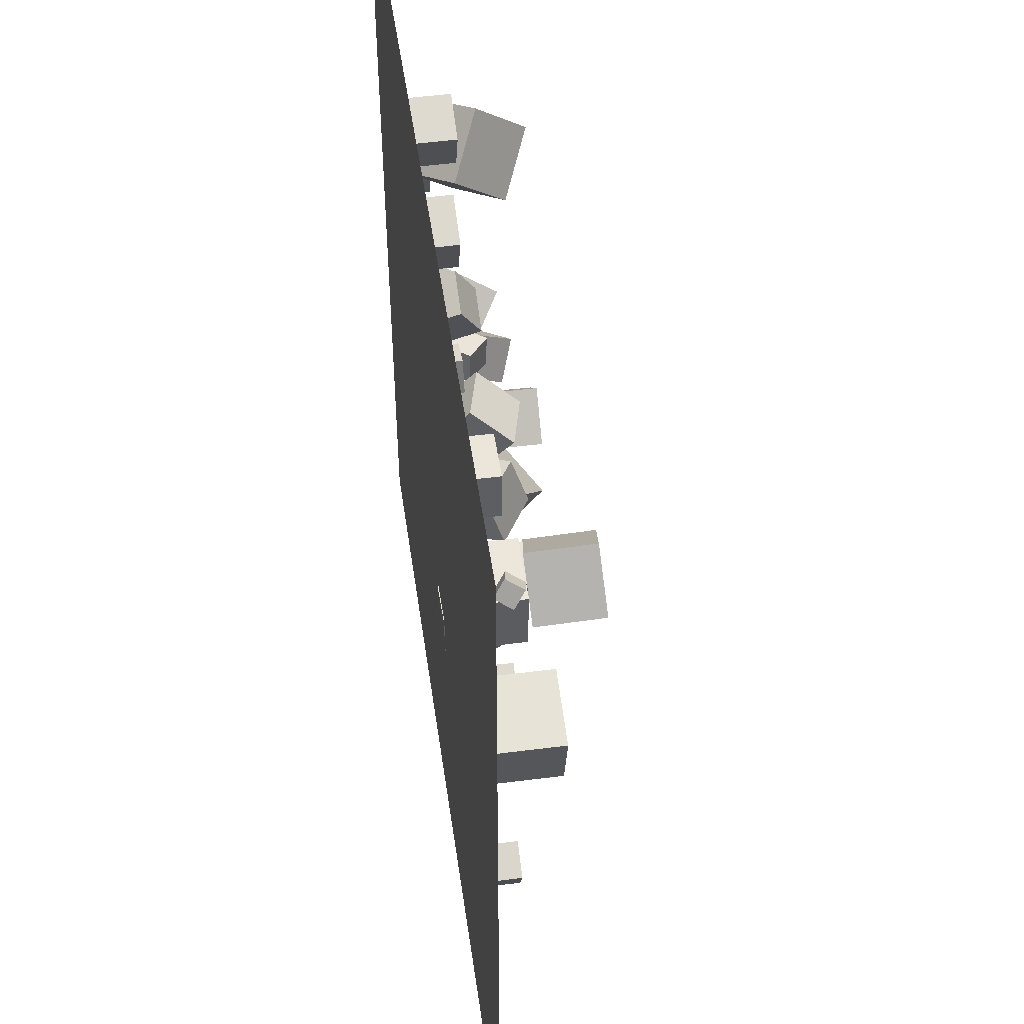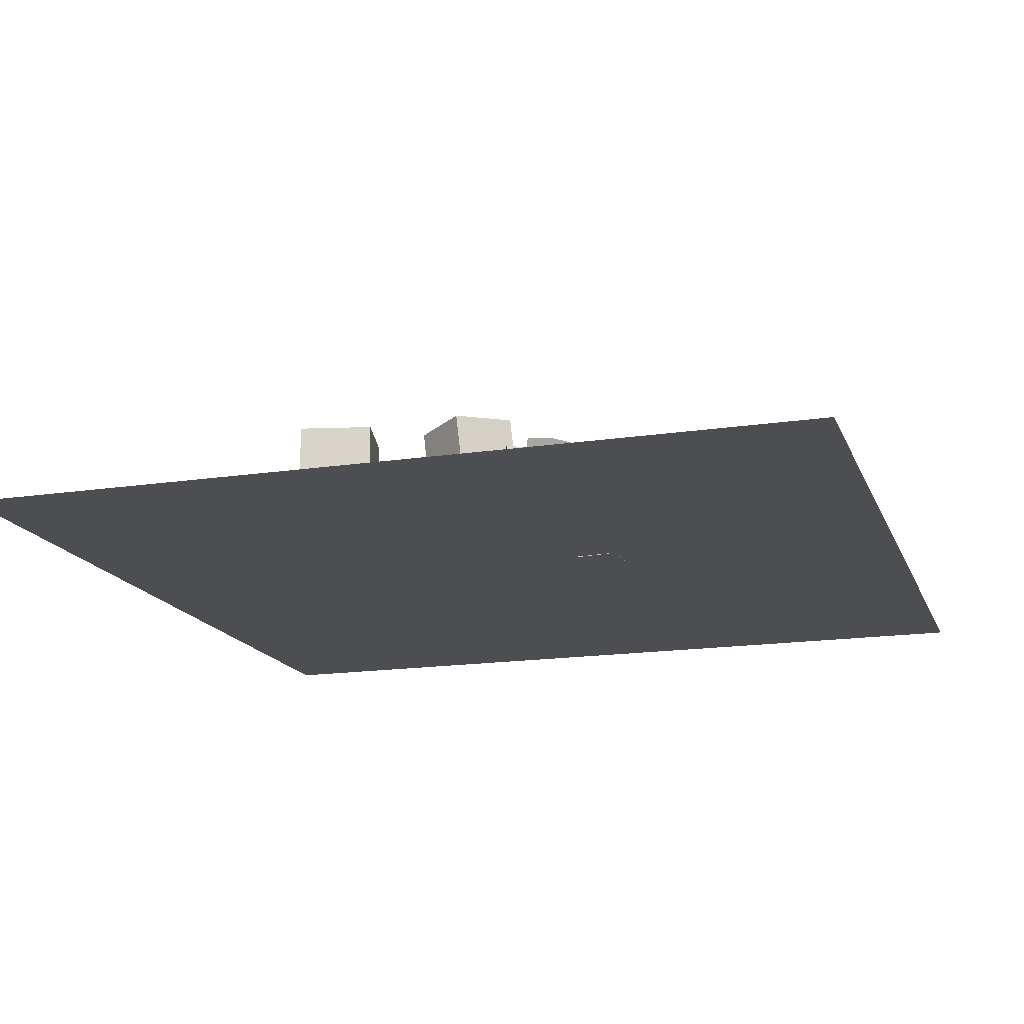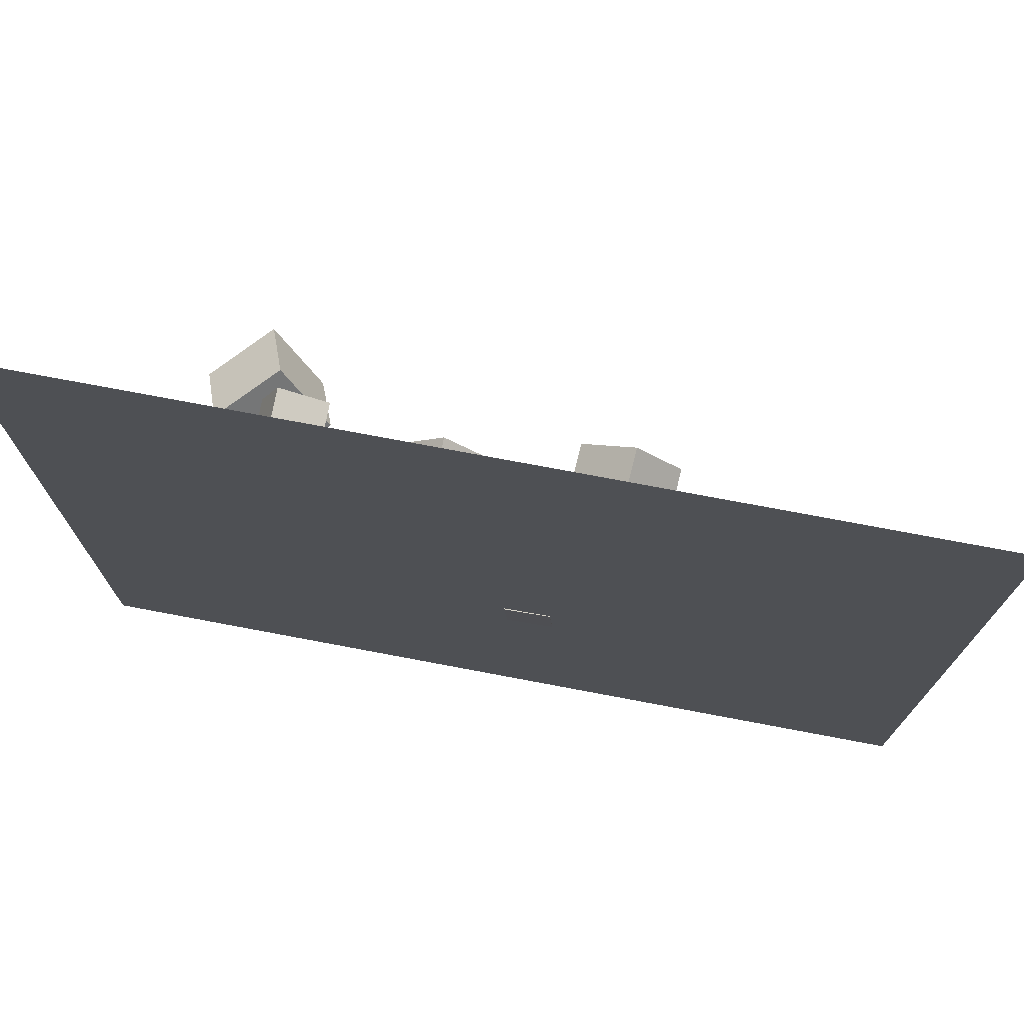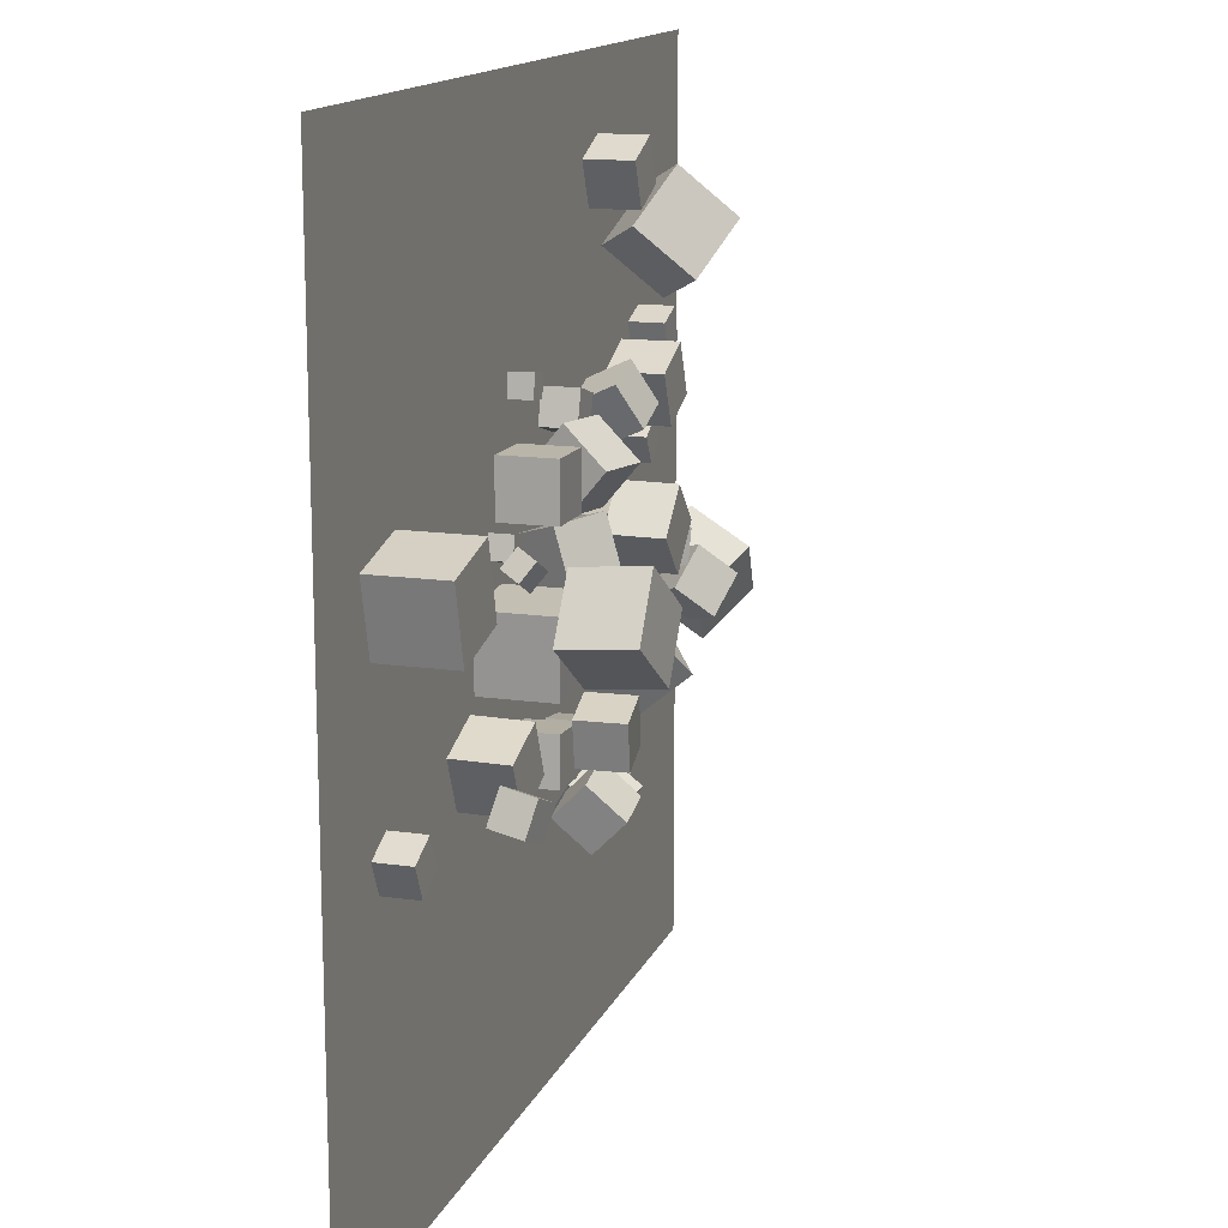
<metadata>
{"format":"obj","ext":"obj","renderer":"f3d","projection":"perspective","resolution":1024,"background":"white","views":[{"elev":49.6,"azim":-98.2,"up":"+Y"},{"elev":-16.6,"azim":-72.7,"up":"+Z"},{"elev":74.9,"azim":-169.3,"up":"+Y"},{"elev":14.7,"azim":-72.7,"up":"+Y"}]}
</metadata>
<code>
v 6.906 18.24 -2.553
v 5.011 17.6 -2.552
v 6.618 19.1 -0.7693
v 4.723 18.46 -0.7686
v 7.477 16.55 -1.648
v 5.582 15.91 -1.647
v 7.188 17.41 0.1356
v 5.293 16.77 0.1363
f 4 3 1
f 8 7 3
f 8 6 5
f 2 1 5
f 3 7 5
f 8 4 2
f 2 4 1
f 4 8 3
f 7 8 5
f 6 2 5
f 1 3 5
f 6 8 2
v 1.665 14.32 -0.2183
v 3.977 14.57 -0.2115
v 1.672 14.32 -2.543
v 3.984 14.57 -2.537
v 1.916 12.01 -0.2183
v 4.228 12.26 -0.2115
v 1.923 12.01 -2.544
v 4.235 12.26 -2.537
f 12 11 9
f 12 16 15
f 14 13 15
f 10 9 13
f 9 11 15
f 16 12 10
f 10 12 9
f 11 12 15
f 16 14 15
f 14 10 13
f 13 9 15
f 14 16 10
v 4.901 15.54 -1.593
v 4.107 16.05 -1.591
v 4.39 14.74 -1.593
v 3.596 15.25 -1.591
v 4.899 15.54 -2.538
v 4.105 16.05 -2.536
v 4.388 14.74 -2.538
v 3.593 15.25 -2.536
f 20 19 17
f 20 24 23
f 22 21 23
f 18 17 21
f 19 23 21
f 24 20 18
f 18 20 17
f 19 20 23
f 24 22 23
f 22 18 21
f 17 19 21
f 22 24 18
v 9.477 8.36 -2.546
v 9.938 9.185 -2.552
v 9.48 8.366 -1.601
v 9.941 9.19 -1.607
v 8.652 8.822 -2.547
v 9.114 9.646 -2.553
v 8.655 8.827 -1.602
v 9.116 9.652 -1.608
f 28 27 25
f 32 31 27
f 30 29 31
f 30 26 25
f 25 27 31
f 30 32 28
f 26 28 25
f 28 32 27
f 32 30 31
f 29 30 25
f 29 25 31
f 26 30 28
v 1.408 13.74 -0.2143
v 1.412 13.72 2.111
v 3.071 15.37 -0.2005
v 3.075 15.34 2.125
v 3.033 12.08 -0.2342
v 3.037 12.06 2.091
v 4.696 13.7 -0.2205
v 4.7 13.68 2.105
f 34 36 35
f 40 39 35
f 40 38 37
f 34 33 37
f 35 39 37
f 40 36 34
f 33 34 35
f 36 40 35
f 39 40 37
f 38 34 37
f 33 35 37
f 38 40 34
v 4.723 10.45 -2.547
v 5.66 8.327 -2.544
v 4.722 10.46 -0.2222
v 5.66 8.33 -0.2186
v 6.851 11.39 -2.548
v 7.788 9.264 -2.544
v 6.85 11.4 -0.2228
v 7.787 9.268 -0.2192
f 42 44 43
f 48 47 43
f 46 45 47
f 42 41 45
f 41 43 47
f 48 44 42
f 41 42 43
f 44 48 43
f 48 46 47
f 46 42 45
f 45 41 47
f 46 48 42
v -6.521 13.5 -0.1881
v -7.309 14 -0.3204
v -6.15 13.87 -0.9724
v -6.938 14.37 -1.105
v -6.155 14.2 0.3222
v -6.943 14.71 0.1899
v -5.784 14.58 -0.4621
v -6.572 15.08 -0.5944
f 52 51 49
f 52 56 55
f 56 54 53
f 54 50 49
f 49 51 55
f 56 52 50
f 50 52 49
f 51 52 55
f 55 56 53
f 53 54 49
f 53 49 55
f 54 56 50
v 0.8915 8.485 -0.8746
v 2.797 6.369 0.2265
v 1.65 10.36 1.413
v 3.555 8.242 2.514
v 3.153 9.639 -2.569
v 5.058 7.523 -1.468
v 3.911 11.51 -0.2814
v 5.816 9.397 0.8198
f 60 59 57
f 64 63 59
f 64 62 61
f 62 58 57
f 59 63 61
f 64 60 58
f 58 60 57
f 60 64 59
f 63 64 61
f 61 62 57
f 57 59 61
f 62 64 58
v 15.74 8.467 1.572
v 13.7 6.772 0.05526
v 16.63 9.739 -1.054
v 14.6 8.044 -2.571
v 13.65 10.66 1.923
v 11.61 8.969 0.4063
v 14.54 11.94 -0.703
v 12.51 10.24 -2.219
f 68 67 65
f 68 72 71
f 70 69 71
f 66 65 69
f 65 67 71
f 72 68 66
f 66 68 65
f 67 68 71
f 72 70 71
f 70 66 69
f 69 65 71
f 70 72 66
v -7.961 7.189 -0.1828
v -8.216 6.963 1.234
v -8.491 5.867 -0.4893
v -8.746 5.641 0.9279
v -9.294 7.759 -0.3321
v -9.549 7.533 1.085
v -9.825 6.436 -0.6386
v -10.08 6.21 0.7786
f 74 76 75
f 80 79 75
f 78 77 79
f 78 74 73
f 73 75 79
f 80 76 74
f 73 74 75
f 76 80 75
f 80 78 79
f 77 78 73
f 77 73 79
f 78 80 74
v 7.853 11.07 -0.1117
v 9.005 10.9 0.7651
v 8 12.52 -0.02122
v 9.151 12.35 0.8556
v 8.734 11.06 -1.273
v 9.886 10.88 -0.3958
v 8.881 12.5 -1.182
v 10.03 12.33 -0.3053
f 84 83 81
f 88 87 83
f 88 86 85
f 86 82 81
f 83 87 85
f 88 84 82
f 82 84 81
f 84 88 83
f 87 88 85
f 85 86 81
f 81 83 85
f 86 88 82
v 4.918 13.09 -2.484
v 4.964 13.14 -1.028
v 5.457 14.44 -2.55
v 5.503 14.49 -1.094
v 6.272 12.55 -2.507
v 6.317 12.6 -1.051
v 6.811 13.9 -2.572
v 6.856 13.95 -1.116
f 90 92 91
f 96 95 91
f 96 94 93
f 90 89 93
f 91 95 93
f 96 92 90
f 89 90 91
f 92 96 91
f 95 96 93
f 94 90 93
f 89 91 93
f 94 96 90
v -2.695 12.64 -0.03875
v -0.7491 12.84 1.218
v -2.472 14.85 -0.7326
v -0.5258 15.05 0.5243
v -1.443 11.94 -1.868
v 0.5035 12.14 -0.611
v -1.219 14.15 -2.562
v 0.7268 14.35 -1.305
f 100 99 97
f 104 103 99
f 104 102 101
f 102 98 97
f 97 99 103
f 104 100 98
f 98 100 97
f 100 104 99
f 103 104 101
f 101 102 97
f 101 97 103
f 102 104 98
v 7.691 11.34 -1.087
v 8.584 12.49 -1.086
v 6.539 12.23 -1.083
v 7.432 13.38 -1.082
v 7.689 11.34 -2.545
v 8.582 12.5 -2.544
v 6.537 12.24 -2.541
v 7.429 13.39 -2.54
f 106 108 107
f 112 111 107
f 110 109 111
f 106 105 109
f 107 111 109
f 110 112 108
f 105 106 107
f 108 112 107
f 112 110 111
f 110 106 109
f 105 107 109
f 106 110 108
v 9.458 10.58 -2.536
v 9.473 10.6 -1.251
v 8.4 11.31 -2.537
v 8.415 11.33 -1.252
v 10.19 11.63 -2.563
v 10.2 11.66 -1.278
v 9.131 12.37 -2.564
v 9.146 12.39 -1.279
f 114 116 115
f 120 119 115
f 118 117 119
f 118 114 113
f 115 119 117
f 120 116 114
f 113 114 115
f 116 120 115
f 120 118 119
f 117 118 113
f 113 115 117
f 118 120 114
v 2.864 2.953 -2.564
v 2.816 1.738 -0.9763
v 1.686 4.254 -1.603
v 1.638 3.038 -0.01595
v 4.48 3.865 -1.817
v 4.432 2.649 -0.2296
v 3.303 5.165 -0.8567
v 3.255 3.95 0.7308
f 124 123 121
f 124 128 127
f 128 126 125
f 122 121 125
f 121 123 127
f 126 128 124
f 122 124 121
f 123 124 127
f 127 128 125
f 126 122 125
f 125 121 127
f 122 126 124
v 10.17 11.46 0.8542
v 10.99 10.23 2.188
v 11.51 10.89 -0.5007
v 12.34 9.662 0.8332
v 8.953 9.996 0.2631
v 9.778 8.77 1.597
v 10.3 9.427 -1.092
v 11.12 8.2 0.2421
f 132 131 129
f 132 136 135
f 136 134 133
f 130 129 133
f 129 131 135
f 136 132 130
f 130 132 129
f 131 132 135
f 135 136 133
f 134 130 133
f 133 129 135
f 134 136 130
v 0.7779 8.098 -0.7116
v -1.152 7.606 -0.5276
v 0.9748 8.069 1.278
v -0.9551 7.578 1.462
v 1.265 6.159 -0.7872
v -0.6654 5.668 -0.6032
v 1.461 6.131 1.203
v -0.4685 5.639 1.387
f 140 139 137
f 144 143 139
f 142 141 143
f 138 137 141
f 139 143 141
f 144 140 138
f 138 140 137
f 140 144 139
f 144 142 143
f 142 138 141
f 137 139 141
f 142 144 138
v -6.642 11.95 3.588
v -4.322 9.995 3.918
v -4.665 14.27 3.47
v -2.346 12.32 3.799
v -6.467 11.65 0.556
v -4.148 9.692 0.8856
v -4.491 13.97 0.4375
v -2.171 12.01 0.7671
f 146 148 147
f 148 152 151
f 152 150 149
f 150 146 145
f 147 151 149
f 150 152 148
f 145 146 147
f 147 148 151
f 151 152 149
f 149 150 145
f 145 147 149
f 146 150 148
v -14.7 13.13 -2.554
v -14.71 13.14 0.4986
v -15.41 16.1 -2.561
v -15.42 16.11 0.4913
v -11.73 13.84 -2.546
v -11.74 13.85 0.5066
v -12.44 16.81 -2.553
v -12.45 16.82 0.4992
f 154 156 155
f 160 159 155
f 158 157 159
f 158 154 153
f 155 159 157
f 160 156 154
f 153 154 155
f 156 160 155
f 160 158 159
f 157 158 153
f 153 155 157
f 158 160 154
v -0.8494 5.163 -0.1357
v -0.6276 3.741 -1.524
v -0.5404 3.808 1.302
v -0.3186 2.386 -0.08658
v 1.114 5.537 -0.2051
v 1.336 4.115 -1.594
v 1.423 4.182 1.233
v 1.645 2.76 -0.156
f 164 163 161
f 168 167 163
f 168 166 165
f 162 161 165
f 163 167 165
f 166 168 164
f 162 164 161
f 164 168 163
f 167 168 165
f 166 162 165
f 161 163 165
f 162 166 164
v 0.9946 9.22 -1.897
v 0.5618 9.706 -0.01539
v -0.2576 10.62 -2.548
v -0.6904 11.11 -0.6658
v 2.481 10.55 -1.897
v 2.048 11.03 -0.01543
v 1.229 11.95 -2.548
v 0.7958 12.44 -0.6658
f 172 171 169
f 172 176 175
f 174 173 175
f 174 170 169
f 169 171 175
f 174 176 172
f 170 172 169
f 171 172 175
f 176 174 175
f 173 174 169
f 173 169 175
f 170 174 172
v -2.405 5.381 -2.585
v -2.388 5.4 -0.5856
v -2.265 7.376 -2.606
v -2.249 7.395 -0.6061
v -0.4096 5.241 -2.601
v -0.3928 5.261 -0.6011
v -0.2703 7.236 -2.621
v -0.2535 7.256 -0.6215
f 180 179 177
f 180 184 183
f 182 181 183
f 178 177 181
f 179 183 181
f 182 184 180
f 178 180 177
f 179 180 183
f 184 182 183
f 182 178 181
f 177 179 181
f 178 182 180
v 12.05 14.95 -1.27
v 11.43 16.07 -1.276
v 10.93 14.32 -1.26
v 10.3 15.45 -1.266
v 12.05 14.94 -2.555
v 11.42 16.06 -2.562
v 10.92 14.31 -2.545
v 10.3 15.44 -2.552
f 188 187 185
f 188 192 191
f 190 189 191
f 186 185 189
f 185 187 191
f 190 192 188
f 186 188 185
f 187 188 191
f 192 190 191
f 190 186 189
f 189 185 191
f 186 190 188
v 13.94 18.62 -1.102
v 13.47 20 -1.097
v 12.56 18.16 -1.095
v 12.09 19.54 -1.09
v 13.93 18.63 -2.56
v 13.46 20.01 -2.555
v 12.55 18.16 -2.552
v 12.08 19.54 -2.548
f 194 196 195
f 200 199 195
f 200 198 197
f 198 194 193
f 195 199 197
f 200 196 194
f 193 194 195
f 196 200 195
f 199 200 197
f 197 198 193
f 193 195 197
f 198 200 194
v -7.413 5.983 -0.2252
v -5.267 6.877 -0.1711
v -8.307 8.13 -0.2257
v -6.161 9.023 -0.1716
v -7.363 6.003 -2.55
v -5.217 6.897 -2.496
v -8.257 8.15 -2.55
v -6.111 9.044 -2.496
f 202 204 203
f 208 207 203
f 206 205 207
f 206 202 201
f 203 207 205
f 208 204 202
f 201 202 203
f 204 208 203
f 208 206 207
f 205 206 201
f 201 203 205
f 206 208 202
v 1.282 17.46 -2.544
v 2.677 17.04 -2.544
v 1.284 17.47 -1.086
v 2.679 17.05 -1.087
v 1.704 18.86 -2.548
v 3.099 18.44 -2.548
v 1.705 18.86 -1.09
v 3.101 18.44 -1.091
f 212 211 209
f 212 216 215
f 214 213 215
f 214 210 209
f 209 211 215
f 216 212 210
f 210 212 209
f 211 212 215
f 216 214 215
f 213 214 209
f 213 209 215
f 214 216 210
v 3.15 4.961 -1.106
v 3.361 6.404 -1.093
v 1.708 5.172 -1.11
v 1.919 6.614 -1.097
v 3.157 4.974 -2.564
v 3.367 6.416 -2.55
v 1.714 5.185 -2.568
v 1.925 6.627 -2.555
f 220 219 217
f 224 223 219
f 222 221 223
f 218 217 221
f 217 219 223
f 224 220 218
f 218 220 217
f 220 224 219
f 224 222 223
f 222 218 221
f 221 217 223
f 222 224 218
v -14.38 5.49 -2.551
v -14.39 5.493 -1.093
v -14.99 6.815 -2.557
v -15 6.818 -1.099
v -13.06 6.099 -2.546
v -13.06 6.102 -1.089
v -13.67 7.424 -2.552
v -13.67 7.427 -1.094
f 226 228 227
f 228 232 231
f 230 229 231
f 226 225 229
f 227 231 229
f 230 232 228
f 225 226 227
f 227 228 231
f 232 230 231
f 230 226 229
f 225 227 229
f 226 230 228
v 6.553 23.93 -0.6946
v 7.44 21.95 1.448
v 8.502 26 0.4162
v 9.389 24.02 2.559
v 8.728 22.88 -2.564
v 9.615 20.9 -0.4209
v 10.68 24.95 -1.453
v 11.56 22.97 0.6899
f 234 236 235
f 240 239 235
f 240 238 237
f 238 234 233
f 235 239 237
f 238 240 236
f 233 234 235
f 236 240 235
f 239 240 237
f 237 238 233
f 233 235 237
f 234 238 236
v -5.545 9.52 0.5109
v -2.498 9.702 0.5145
v -5.726 12.57 0.5089
v -2.679 12.75 0.5125
v -5.541 9.518 -2.542
v -2.494 9.7 -2.538
v -5.723 12.57 -2.544
v -2.676 12.75 -2.54
f 244 243 241
f 248 247 243
f 246 245 247
f 242 241 245
f 241 243 247
f 248 244 242
f 242 244 241
f 244 248 243
f 248 246 247
f 246 242 245
f 245 241 247
f 246 248 242
v -3.985 14.83 -1.592
v -4.235 13.92 -1.592
v -3.074 14.58 -1.592
v -3.323 13.67 -1.592
v -3.986 14.83 -2.537
v -4.235 13.92 -2.537
v -3.074 14.58 -2.537
v -3.323 13.67 -2.537
f 252 251 249
f 256 255 251
f 256 254 253
f 250 249 253
f 251 255 253
f 256 252 250
f 250 252 249
f 252 256 251
f 255 256 253
f 254 250 253
f 249 251 253
f 254 256 250
v 9.14 18.11 -0.2278
v 10.04 15.97 -0.2187
v 11.29 19.01 -0.2329
v 12.18 16.86 -0.2238
v 9.139 18.1 -2.553
v 10.04 15.96 -2.544
v 11.28 19 -2.558
v 12.18 16.85 -2.549
f 260 259 257
f 260 264 263
f 264 262 261
f 258 257 261
f 259 263 261
f 264 260 258
f 258 260 257
f 259 260 263
f 263 264 261
f 262 258 261
f 257 259 261
f 262 264 258
v -0.8083 16.47 0.6238
v -0.5002 14.7 -0.857
v 1.448 16.4 1.18
v 1.756 14.63 -0.3003
v -0.339 17.98 -1.08
v -0.03092 16.22 -2.561
v 1.917 17.91 -0.5237
v 2.226 16.14 -2.004
f 266 268 267
f 272 271 267
f 270 269 271
f 266 265 269
f 267 271 269
f 270 272 268
f 265 266 267
f 268 272 267
f 272 270 271
f 270 266 269
f 265 267 269
f 266 270 268
v 5.608 4.687 -1.61
v 5.614 4.683 -2.555
v 5.879 3.781 -1.605
v 5.885 3.777 -2.55
v 6.513 4.958 -1.605
v 6.52 4.954 -2.55
v 6.784 4.052 -1.6
v 6.791 4.048 -2.545
f 276 275 273
f 276 280 279
f 278 277 279
f 274 273 277
f 273 275 279
f 280 276 274
f 274 276 273
f 275 276 279
f 280 278 279
f 278 274 277
f 277 273 279
f 278 280 274
v -1.045 18.86 -2.53
v -0.8937 19.79 -2.564
v -1.026 18.89 -1.586
v -0.8749 19.83 -1.62
v -1.978 19.01 -2.517
v -1.826 19.95 -2.551
v -1.959 19.04 -1.573
v -1.807 19.98 -1.607
f 284 283 281
f 288 287 283
f 288 286 285
f 282 281 285
f 283 287 285
f 288 284 282
f 282 284 281
f 284 288 283
f 287 288 285
f 286 282 285
f 281 283 285
f 286 288 282
v -1.004 14.98 -2.539
v -1.005 14.99 -0.2136
v -3.329 15.04 -2.54
v -3.33 15.04 -0.2145
v -0.9538 17.31 -2.543
v -0.9546 17.31 -0.2173
v -3.278 17.36 -2.543
v -3.279 17.36 -0.2182
f 292 291 289
f 292 296 295
f 294 293 295
f 290 289 293
f 289 291 295
f 294 296 292
f 290 292 289
f 291 292 295
f 296 294 295
f 294 290 293
f 293 289 295
f 290 294 292
v 8.295 27.03 -2.562
v 8.296 27.03 -0.562
v 9.044 25.17 -2.554
v 9.045 25.18 -0.5544
v 6.44 26.28 -2.558
v 6.441 26.29 -0.5578
v 7.189 24.42 -2.55
v 7.19 24.43 -0.5502
f 298 300 299
f 304 303 299
f 302 301 303
f 298 297 301
f 299 303 301
f 302 304 300
f 297 298 299
f 300 304 299
f 304 302 303
f 302 298 301
f 297 299 301
f 298 302 300
v -18.87 -7.621 -2.577
v 18.87 -7.621 -2.577
v -18.87 30.12 -2.577
v 18.87 30.12 -2.577
f 306 308 307
f 305 306 307

</code>
